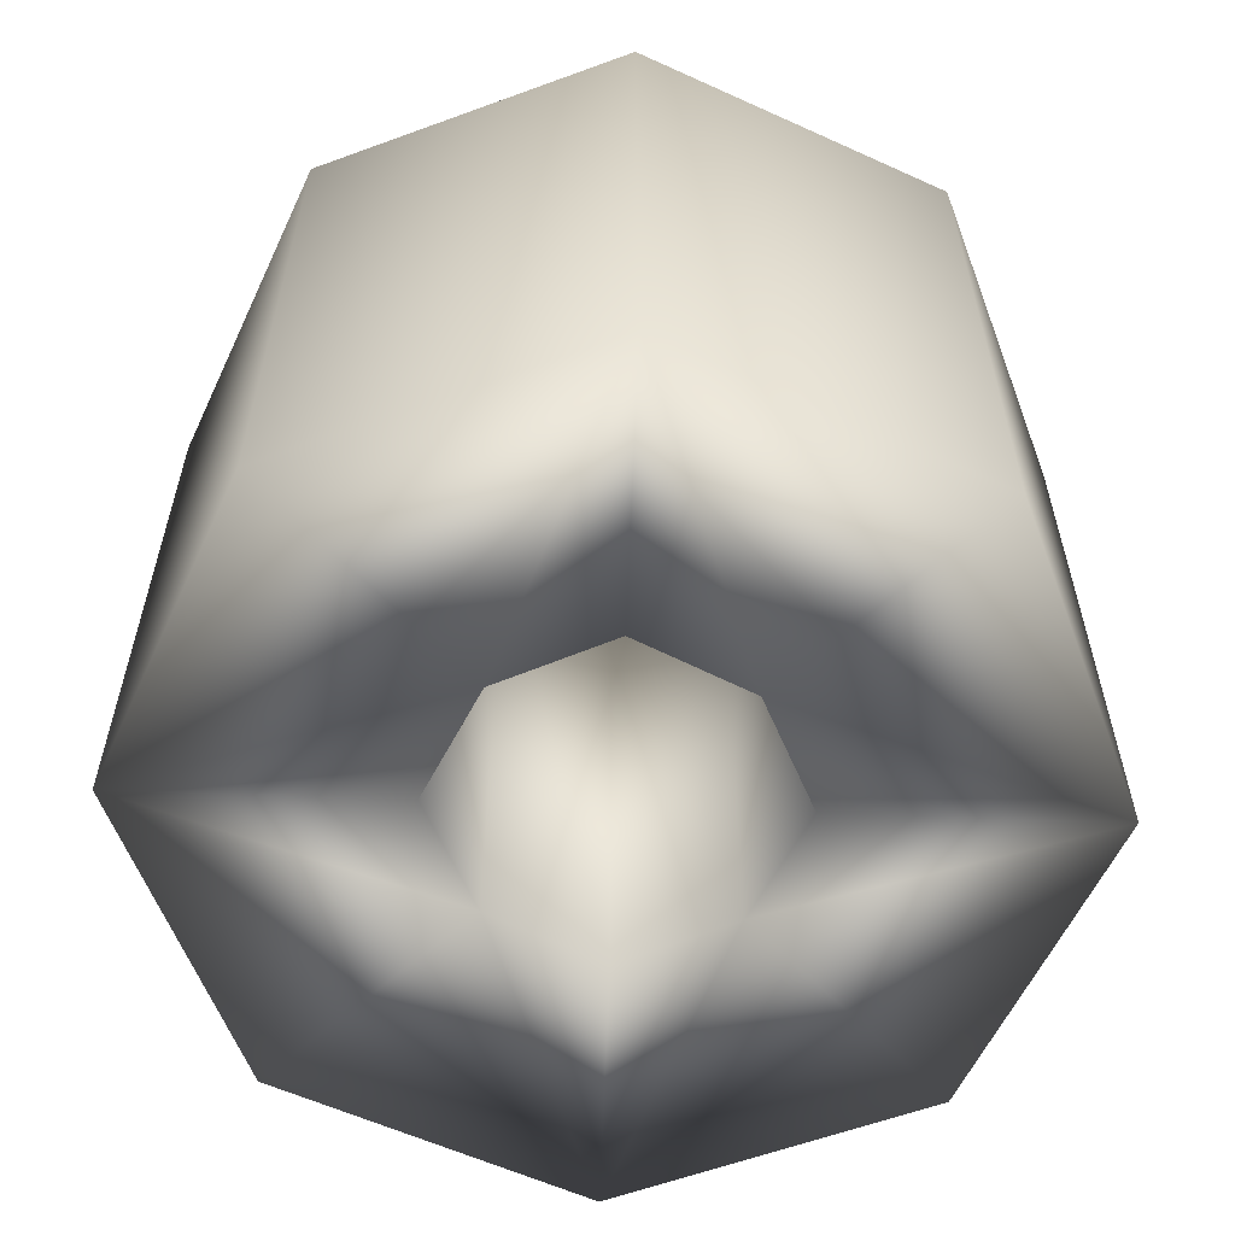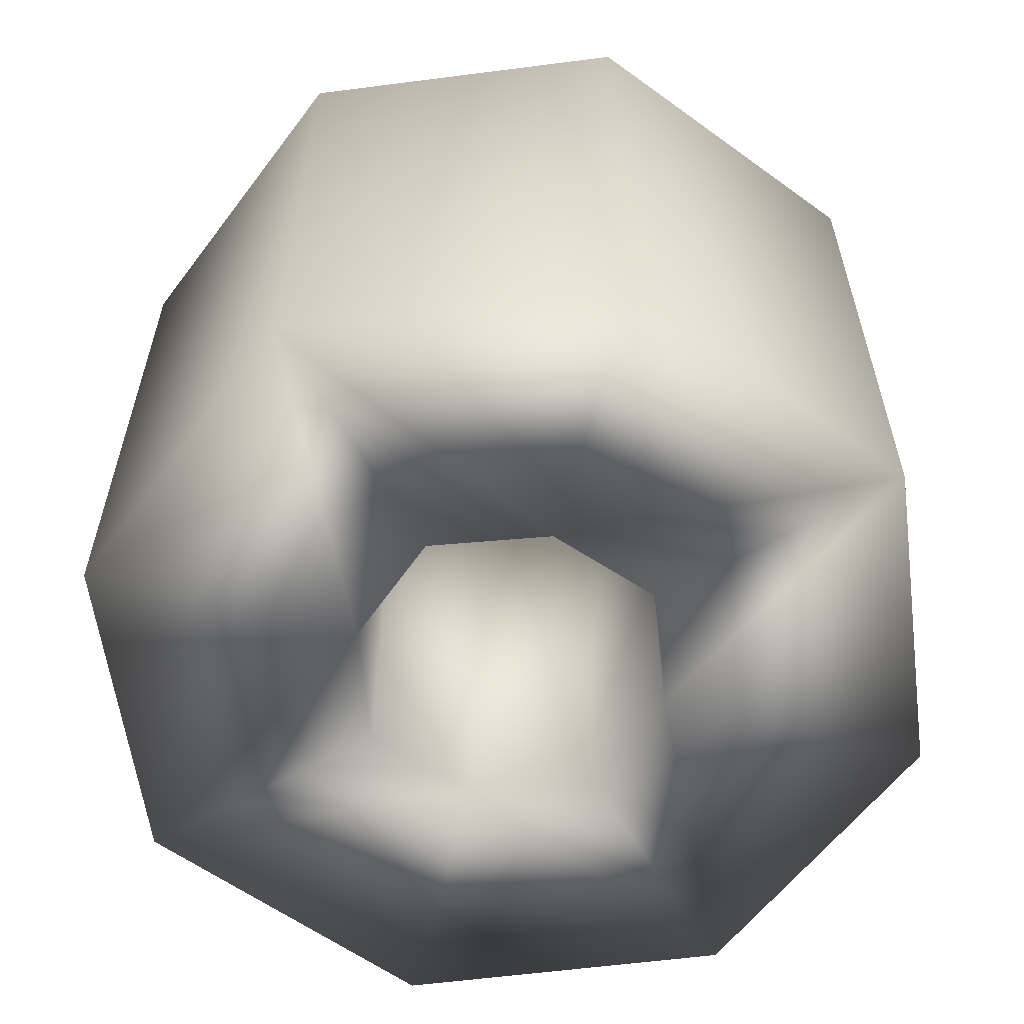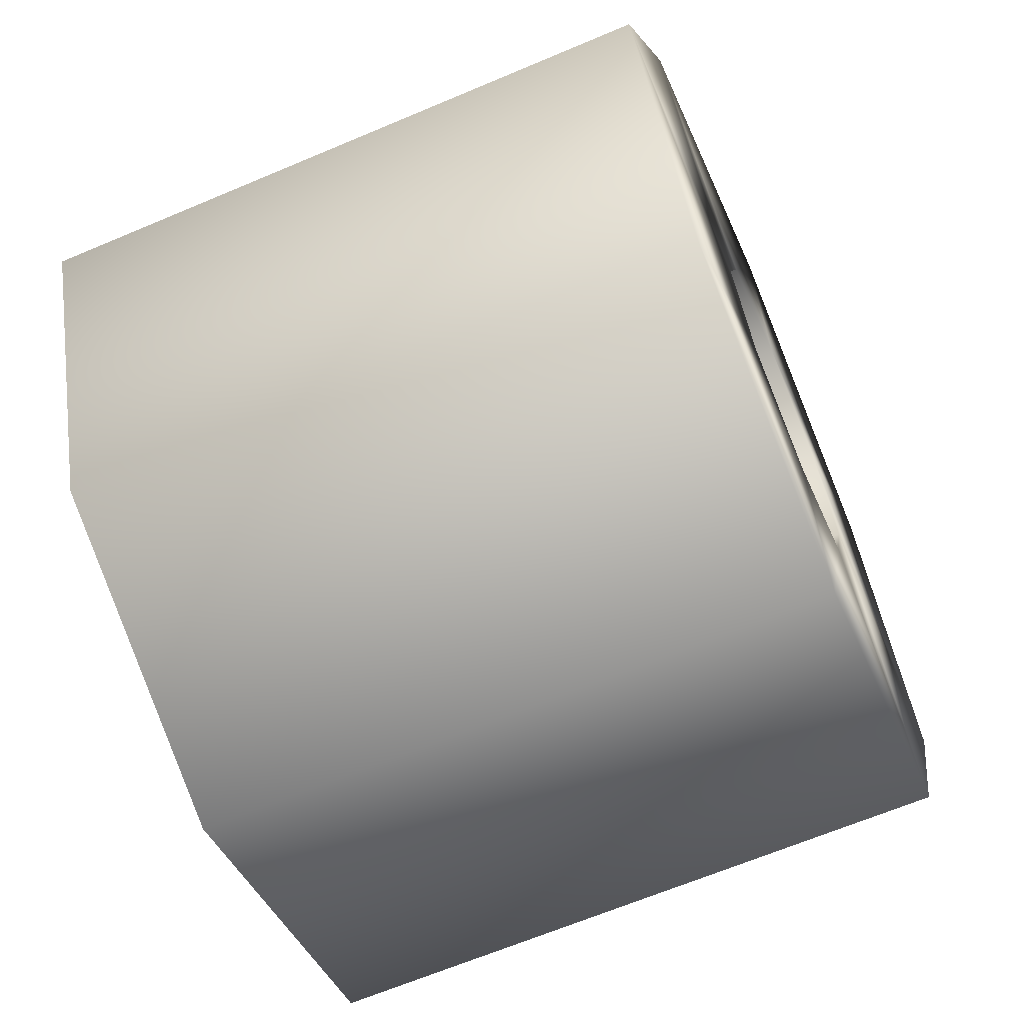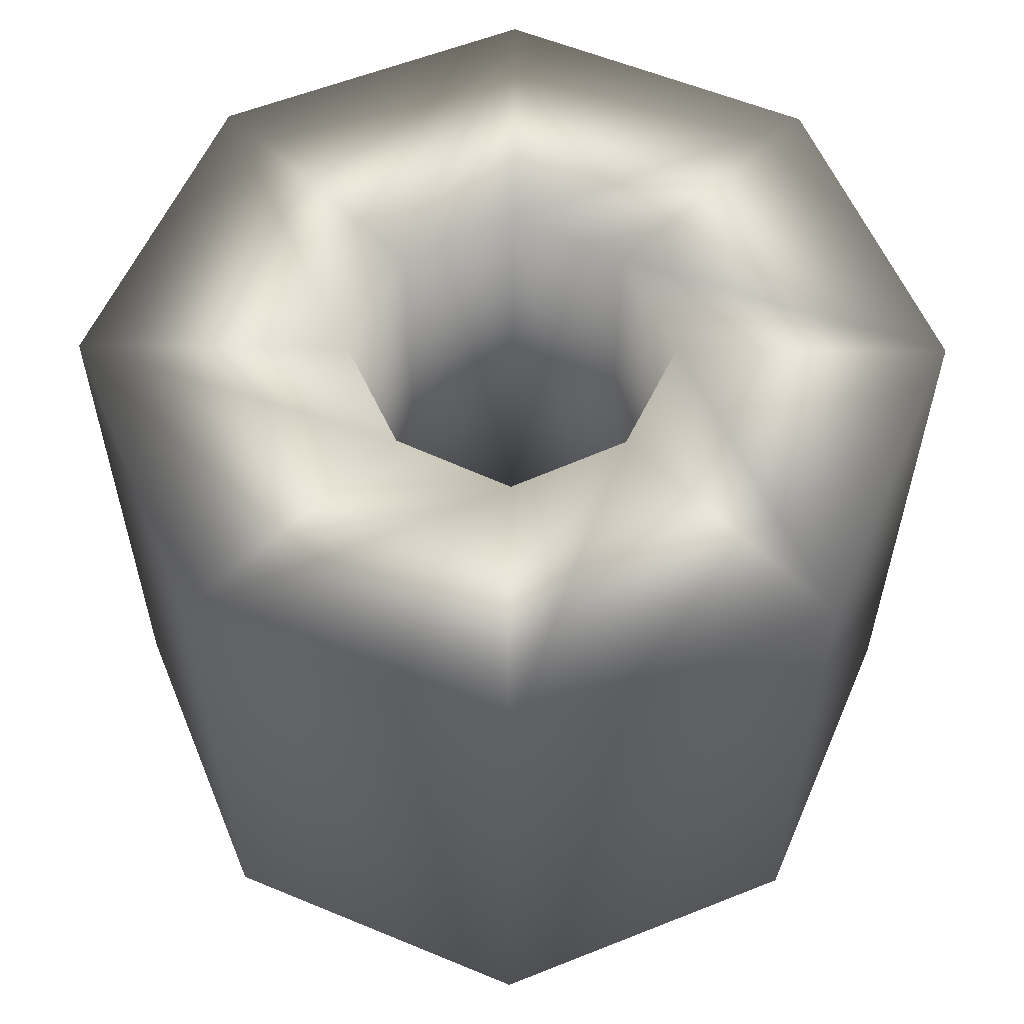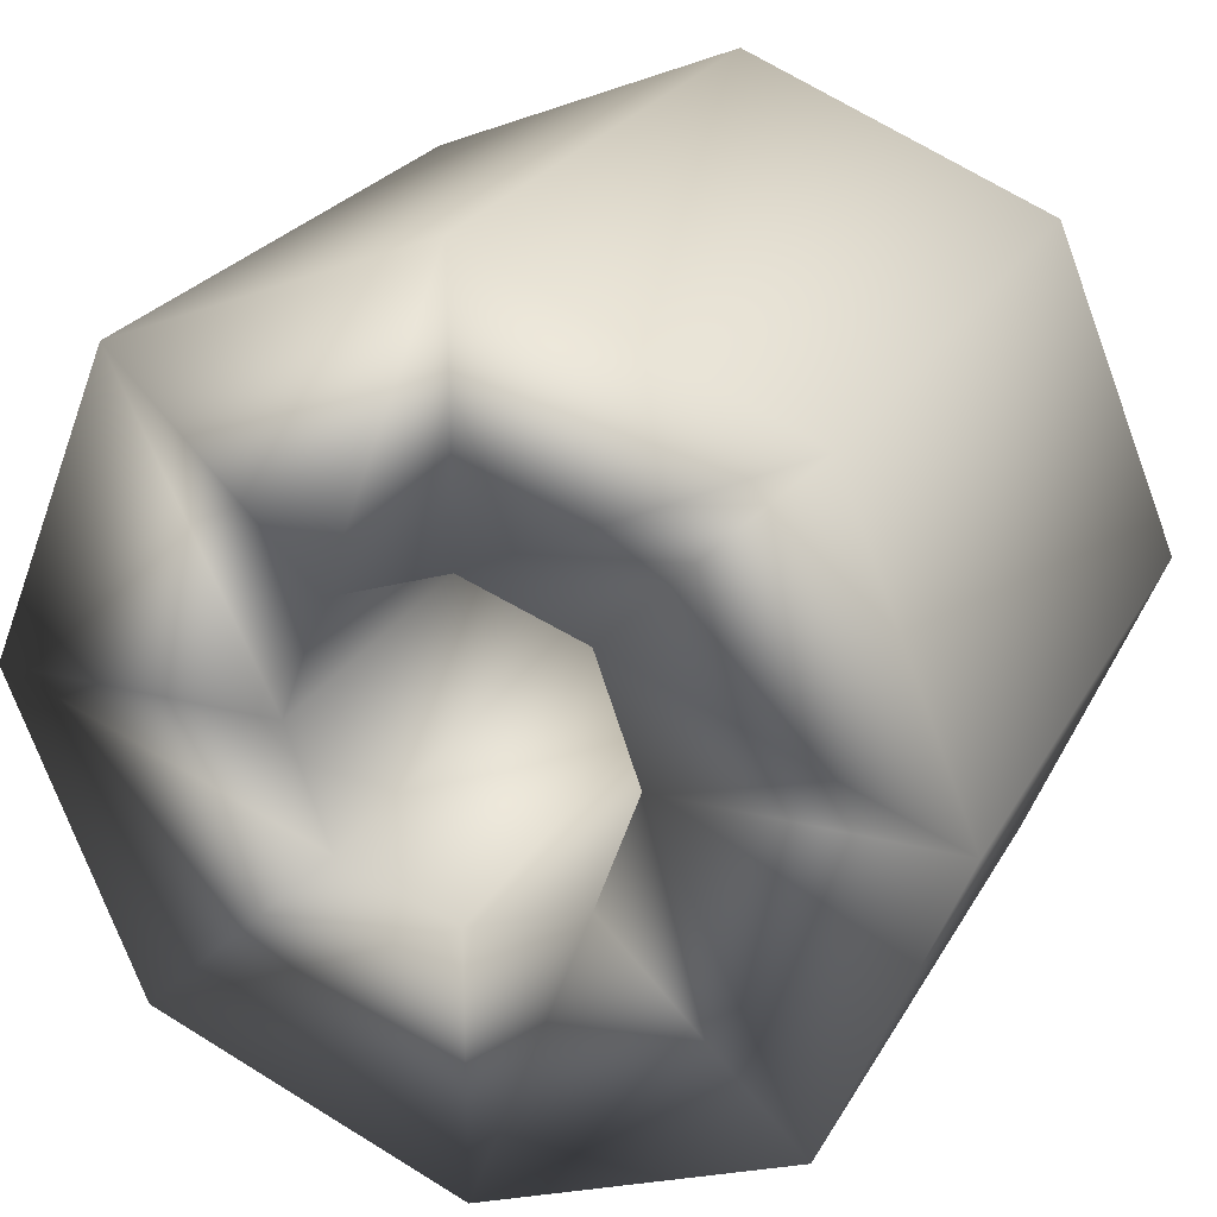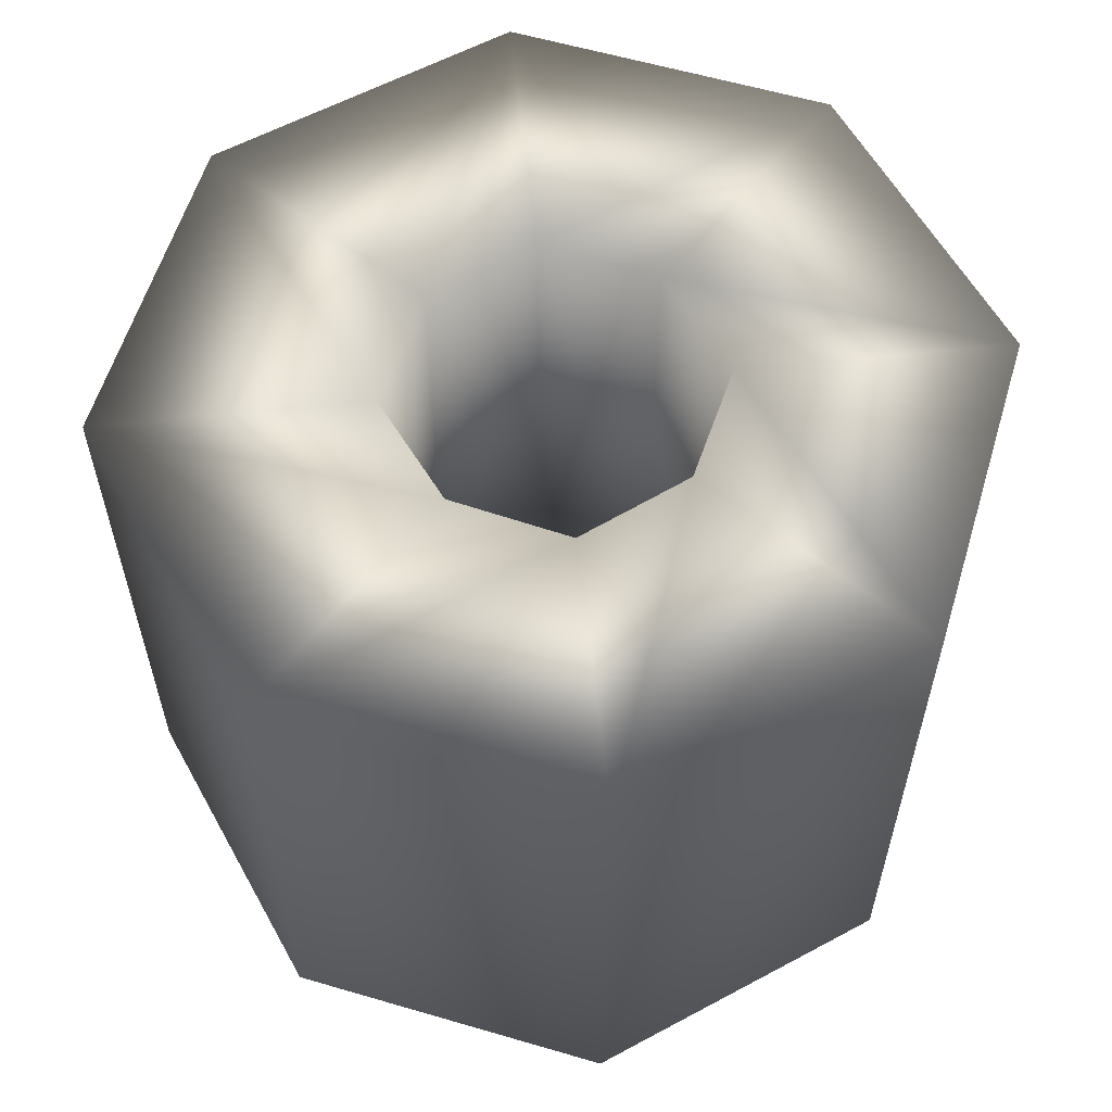
<metadata>
{"format":"obj","ext":"obj","renderer":"f3d","projection":"perspective","resolution":1024,"background":"white","views":[{"elev":-59.3,"azim":42.8,"up":"+Z"},{"elev":-59.5,"azim":-104.6,"up":"+Z"},{"elev":-65.3,"azim":-66.9,"up":"+Y"},{"elev":57.7,"azim":-44.6,"up":"+Z"},{"elev":24.5,"azim":23.0,"up":"+Y"},{"elev":59.2,"azim":38.9,"up":"+Z"}]}
</metadata>
<code>
g ParticleEmitterTunnel_mesh
v 1.2 0 -2.32
v 0.8835 0.8835 -2.32
v 0.8835 0.8835 2.32
v 1.2 0 2.32
v 0.8835 -0.8835 -2.32
v 0.8835 -0.8835 2.32
v -1.2 0 -2.32
v -0.8835 -0.8835 -2.32
v -0.8835 -0.8835 2.32
v -1.2 0 2.32
v -0.8835 0.8835 -2.32
v -0.8835 0.8835 2.32
v 1.192e-07 -3.264 -2.32
v -2.32 -2.32 -2.32
v -2.32 -2.32 2.32
v -1.192e-07 -3.264 2.32
v 2.32 -2.32 -2.32
v 2.32 -2.32 2.32
v 3.264 0 -2.32
v 3.264 0 2.32
v 2.32 2.32 -2.32
v 2.32 2.32 2.32
v 1.192e-07 3.264 -2.32
v -1.192e-07 3.264 2.32
v -2.32 2.32 -2.32
v -2.32 2.32 2.32
v -3.264 0 -2.32
v -3.264 0 2.32
v -2.32 -2.32 -2.32
v -2.32 -2.32 2.32
v -1.2 0 -2.32
v -3.264 0 -2.32
v -2.32 2.32 -2.32
v -0.8835 0.8835 -2.32
v -0.8835 -0.8835 -2.32
v 2.98e-08 1.2 -2.32
v 1.192e-07 3.264 -2.32
v -0.8835 0.8835 2.32
v 2.32 2.32 -2.32
v 2.98e-08 -1.2 -2.32
v 1.192e-07 -3.264 -2.32
v 2.32 -2.32 -2.32
v -2.98e-08 -1.2 2.32
v -0.8835 -0.8835 2.32
v -3.264 0 2.32
v -1.2 0 2.32
v -2.32 2.32 2.32
v -1.192e-07 -3.264 2.32
v -1.192e-07 3.264 2.32
v 0.8835 -0.8835 2.32
v 2.32 -2.32 2.32
v 0.8835 -0.8835 -2.32
v 1.2 0 2.32
v 3.264 0 2.32
v 1.2 0 -2.32
v 3.264 0 -2.32
v 0.8835 0.8835 2.32
v 0.8835 0.8835 -2.32
v 2.32 2.32 2.32
v -2.98e-08 1.2 2.32
g ParticleEmitterTunnel_mesh_0
f 3 2 1
f 4 3 1
f 4 1 5
f 6 4 5
f 9 8 7
f 10 9 7
f 10 7 11
f 12 10 11
f 15 14 13
f 16 15 13
f 16 13 17
f 18 16 17
f 18 17 19
f 20 18 19
f 20 19 21
f 22 20 21
f 22 21 23
f 24 22 23
f 24 23 25
f 26 24 25
f 26 25 27
f 28 26 27
f 28 27 29
f 30 28 29
f 32 31 29
f 32 33 31
f 33 34 31
f 31 35 29
f 36 34 33
f 37 36 33
f 38 34 36
f 37 39 36
f 29 35 40
f 41 29 40
f 41 40 42
f 43 40 35
f 44 43 35
f 43 44 30
f 30 44 45
f 44 46 45
f 45 46 47
f 46 38 47
f 48 43 30
f 47 38 49
f 50 43 48
f 43 50 40
f 51 50 48
f 50 52 40
f 40 52 42
f 53 50 51
f 54 53 51
f 42 52 55
f 56 42 55
f 56 55 39
f 57 53 54
f 55 58 39
f 59 57 54
f 39 58 36
f 60 57 59
f 57 60 58
f 60 36 58
f 49 60 59
f 60 38 36
f 38 60 49

</code>
